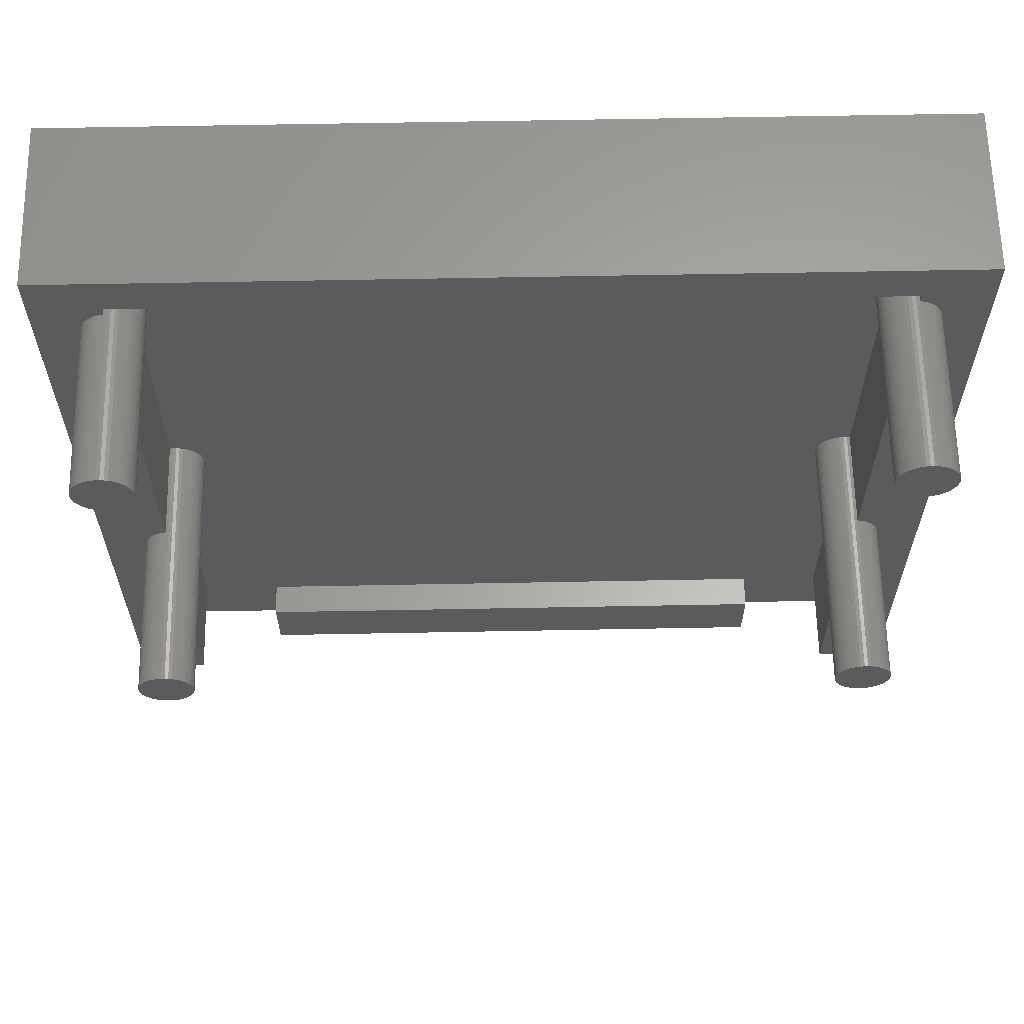
<metadata>
{"format":"stl","ext":"stl","renderer":"f3d","projection":"perspective","resolution":1024,"background":"white","views":[{"elev":63.0,"azim":-1.1,"up":"+Y"}]}
</metadata>
<code>
# stl→obj: 444 verts, 884 faces
v 2 27 0
v 2 2 2
v 2 27 5
v 2 0 0
v 2 0 2
v 2 2 5
v 26.48 24.44 5
v 27.8 27 5
v 26.5 24.54 5
v 26.5 11.76 5
v 26.51 11.65 5
v 26.45 24.33 5
v 26.48 11.86 5
v 26.45 11.97 5
v 26.4 24.24 5
v 26.4 12.06 5
v 26.35 24.14 5
v 26.35 12.16 5
v 26.28 24.06 5
v 26.28 12.24 5
v 26.2 23.99 5
v 26.2 12.31 5
v 26.11 23.92 5
v 26.11 12.38 5
v 26.02 23.87 5
v 26.02 12.43 5
v 25.92 23.83 5
v 25.92 12.47 5
v 25.81 23.81 5
v 25.81 12.49 5
v 25.8 23.8 5
v 25.8 12.5 5
v 26.51 24.65 5
v 26.5 24.76 5
v 26.48 24.86 5
v 26.45 24.97 5
v 26.4 25.06 5
v 26.35 25.16 5
v 26.28 25.24 5
v 26.2 25.31 5
v 26.11 25.38 5
v 25.8 25.75 5
v 26.02 25.43 5
v 25.92 25.47 5
v 25.81 25.49 5
v 4 25.75 5
v 3.989 25.49 5
v 4 25.5 5
v 3.884 25.47 5
v 3.784 25.43 5
v 3.689 25.38 5
v 3.602 25.31 5
v 3.297 11.76 5
v 3.29 11.65 5
v 3.297 24.76 5
v 3.29 24.65 5
v 3.317 24.86 5
v 3.35 24.97 5
v 3.396 25.06 5
v 3.454 25.16 5
v 3.523 25.24 5
v 27.8 2 5
v 26.5 11.54 5
v 26.48 11.44 5
v 26.45 11.33 5
v 26.4 11.24 5
v 26.35 11.14 5
v 26.28 11.06 5
v 26.2 10.99 5
v 26.11 10.92 5
v 26.02 10.87 5
v 25.92 10.83 5
v 25.81 10.81 5
v 25.8 2 5
v 25.8 10.8 5
v 25.8 25.5 5
v 3.989 23.81 5
v 4 12.5 5
v 4 23.8 5
v 3.989 12.49 5
v 3.884 23.83 5
v 3.884 12.47 5
v 3.784 23.87 5
v 3.784 12.43 5
v 3.689 23.92 5
v 3.689 12.38 5
v 3.602 23.99 5
v 3.602 12.31 5
v 3.523 24.06 5
v 3.523 12.24 5
v 3.454 24.14 5
v 3.454 12.16 5
v 3.396 24.24 5
v 3.396 12.06 5
v 3.35 24.33 5
v 3.35 11.97 5
v 3.317 24.44 5
v 3.297 24.54 5
v 3.317 11.86 5
v 3.989 10.81 5
v 4 2 5
v 4 10.8 5
v 3.884 10.83 5
v 3.784 10.87 5
v 3.689 10.92 5
v 3.602 10.99 5
v 3.523 11.06 5
v 3.454 11.14 5
v 3.396 11.24 5
v 3.35 11.33 5
v 3.317 11.44 5
v 3.297 11.54 5
v 27.8 2 2
v 27.8 27 0
v 27.8 0 0
v 27.8 0 2
v 4 2 2
v 25.8 2 2
v 4 10.8 2
v 4 25.75 2
v 4 25.5 2
v 4 23.8 2
v 4 12.5 2
v 25.8 10.8 2
v 25.8 25.5 2
v 25.8 25.75 2
v 25.8 12.5 2
v 25.8 23.8 2
v 4.983 24.44 2
v 24.8 24.54 2
v 5.003 24.54 2
v 5.003 11.76 2
v 5.01 11.65 2
v 4.95 24.33 2
v 4.983 11.86 2
v 4.904 24.24 2
v 4.95 11.97 2
v 4.904 12.06 2
v 4.846 24.14 2
v 4.846 12.16 2
v 4.777 24.06 2
v 4.777 12.24 2
v 4.698 23.99 2
v 4.698 12.31 2
v 4.611 23.92 2
v 4.611 12.38 2
v 4.516 23.87 2
v 4.516 12.43 2
v 4.416 23.83 2
v 4.416 12.47 2
v 4.311 23.81 2
v 4.311 12.49 2
v 4.204 23.79 2
v 4.204 12.51 2
v 4.096 23.79 2
v 4.096 12.51 2
v 25.7 25.51 2
v 25.6 25.51 2
v 25.49 25.49 2
v 25.38 25.47 2
v 25.28 25.43 2
v 25.19 25.38 2
v 24.8 11.76 2
v 23.3 2 2
v 24.79 11.65 2
v 5.01 24.65 2
v 24.79 24.65 2
v 24.8 24.76 2
v 5.003 24.76 2
v 24.82 24.86 2
v 4.983 24.86 2
v 24.85 24.97 2
v 4.95 24.97 2
v 24.9 25.06 2
v 4.904 25.06 2
v 24.95 25.16 2
v 5.003 11.54 2
v 4.846 25.16 2
v 25.02 25.24 2
v 4.777 25.24 2
v 25.1 25.31 2
v 4.698 25.31 2
v 4.611 25.38 2
v 4.516 25.43 2
v 4.416 25.47 2
v 4.311 25.49 2
v 4.204 25.51 2
v 4.096 25.51 2
v 25.7 23.79 2
v 25.7 12.51 2
v 25.6 23.79 2
v 25.6 12.51 2
v 25.49 23.81 2
v 25.49 12.49 2
v 25.38 23.83 2
v 25.38 12.47 2
v 25.28 23.87 2
v 25.28 12.43 2
v 25.19 23.92 2
v 25.19 12.38 2
v 25.1 23.99 2
v 25.1 12.31 2
v 25.02 24.06 2
v 25.02 12.24 2
v 24.95 24.14 2
v 24.95 12.16 2
v 24.9 24.24 2
v 24.9 12.06 2
v 24.85 24.33 2
v 24.85 11.97 2
v 24.82 24.44 2
v 24.82 11.86 2
v 25.7 10.79 2
v 25.6 10.79 2
v 25.49 10.81 2
v 25.38 10.83 2
v 25.28 10.87 2
v 25.19 10.92 2
v 25.1 10.99 2
v 25.02 11.06 2
v 24.95 11.14 2
v 24.9 11.24 2
v 24.85 11.33 2
v 24.82 11.44 2
v 24.8 11.54 2
v 23.3 0 2
v 4.983 11.44 2
v 6.5 2 2
v 4.95 11.33 2
v 4.904 11.24 2
v 4.846 11.14 2
v 4.777 11.06 2
v 4.698 10.99 2
v 4.611 10.92 2
v 4.516 10.87 2
v 4.416 10.83 2
v 4.311 10.81 2
v 4.204 10.79 2
v 4.096 10.79 2
v 6.5 0 2
v 23.3 0 3
v 6.5 0 3
v 6.5 2 3
v 23.3 2 3
v 5.01 11.65 10
v 5.003 11.76 10
v 4.096 12.51 10
v 4.204 12.51 10
v 4.311 10.81 10
v 4.204 10.79 10
v 4.698 12.31 10
v 4.777 12.24 10
v 3.523 12.24 10
v 3.602 12.31 10
v 3.784 12.43 10
v 3.884 12.47 10
v 4.846 11.14 10
v 4.904 11.24 10
v 4.95 11.97 10
v 4.904 12.06 10
v 4.983 11.86 10
v 4.416 12.47 10
v 4.516 12.43 10
v 4.611 12.38 10
v 3.454 12.16 10
v 3.396 12.06 10
v 3.689 12.38 10
v 3.989 12.49 10
v 4.416 10.83 10
v 4.846 12.16 10
v 4.311 12.49 10
v 3.317 11.86 10
v 3.297 11.76 10
v 3.35 11.97 10
v 3.29 11.65 10
v 5.003 11.54 10
v 4.983 11.44 10
v 4.95 11.33 10
v 4.777 11.06 10
v 4.698 10.99 10
v 4.611 10.92 10
v 4.516 10.87 10
v 4.096 10.79 10
v 3.989 10.81 10
v 3.884 10.83 10
v 3.784 10.87 10
v 3.689 10.92 10
v 3.602 10.99 10
v 3.523 11.06 10
v 3.454 11.14 10
v 3.396 11.24 10
v 3.35 11.33 10
v 3.317 11.44 10
v 3.297 11.54 10
v 26.4 12.06 10
v 26.35 12.16 10
v 25.92 12.47 10
v 26.02 12.43 10
v 25.28 12.43 10
v 25.38 12.47 10
v 24.9 12.06 10
v 24.85 11.97 10
v 26.48 11.44 10
v 26.5 11.54 10
v 26.5 11.76 10
v 26.48 11.86 10
v 26.2 12.31 10
v 26.28 12.24 10
v 25.6 12.51 10
v 25.7 12.51 10
v 26.11 12.38 10
v 24.8 11.76 10
v 24.79 11.65 10
v 25.02 12.24 10
v 24.95 12.16 10
v 25.19 12.38 10
v 25.49 12.49 10
v 26.51 11.65 10
v 25.81 12.49 10
v 24.8 11.54 10
v 24.82 11.86 10
v 25.1 12.31 10
v 24.82 11.44 10
v 24.9 11.24 10
v 24.95 11.14 10
v 25.92 10.83 10
v 25.81 10.81 10
v 26.11 10.92 10
v 26.02 10.87 10
v 26.45 11.97 10
v 26.45 11.33 10
v 26.4 11.24 10
v 26.35 11.14 10
v 26.28 11.06 10
v 26.2 10.99 10
v 25.7 10.79 10
v 25.6 10.79 10
v 25.49 10.81 10
v 25.38 10.83 10
v 25.28 10.87 10
v 25.19 10.92 10
v 25.1 10.99 10
v 25.02 11.06 10
v 24.85 11.33 10
v 5.01 24.65 10
v 5.003 24.76 10
v 4.096 25.51 10
v 4.204 25.51 10
v 4.698 25.31 10
v 4.777 25.24 10
v 3.523 25.24 10
v 3.602 25.31 10
v 3.784 25.43 10
v 3.884 25.47 10
v 4.95 24.97 10
v 4.904 25.06 10
v 4.983 24.86 10
v 4.416 25.47 10
v 4.516 25.43 10
v 4.611 25.38 10
v 3.454 25.16 10
v 3.396 25.06 10
v 3.29 24.65 10
v 3.297 24.54 10
v 3.689 25.38 10
v 3.989 25.49 10
v 5.003 24.54 10
v 3.989 23.81 10
v 4.096 23.79 10
v 4.416 23.83 10
v 4.311 23.81 10
v 4.846 25.16 10
v 4.311 25.49 10
v 3.35 24.97 10
v 3.317 24.86 10
v 3.297 24.76 10
v 4.983 24.44 10
v 3.317 24.44 10
v 3.35 24.33 10
v 3.396 24.24 10
v 4.611 23.92 10
v 4.516 23.87 10
v 4.95 24.33 10
v 4.904 24.24 10
v 4.846 24.14 10
v 4.777 24.06 10
v 4.698 23.99 10
v 4.204 23.79 10
v 3.884 23.83 10
v 3.784 23.87 10
v 3.689 23.92 10
v 3.602 23.99 10
v 3.523 24.06 10
v 3.454 24.14 10
v 26.51 24.65 10
v 26.5 24.76 10
v 25.6 25.51 10
v 25.7 25.51 10
v 25.7 23.79 10
v 25.81 23.81 10
v 26.2 25.31 10
v 26.28 25.24 10
v 25.02 25.24 10
v 25.1 25.31 10
v 25.28 25.43 10
v 25.38 25.47 10
v 26.35 24.14 10
v 26.4 24.24 10
v 26.45 24.97 10
v 26.4 25.06 10
v 26.48 24.86 10
v 25.92 25.47 10
v 26.02 25.43 10
v 26.11 25.38 10
v 24.95 25.16 10
v 24.9 25.06 10
v 25.19 25.38 10
v 25.49 25.49 10
v 26.45 24.33 10
v 26.48 24.44 10
v 25.92 23.83 10
v 26.35 25.16 10
v 25.81 25.49 10
v 24.82 24.86 10
v 24.8 24.76 10
v 24.85 24.97 10
v 24.79 24.65 10
v 26.5 24.54 10
v 26.28 24.06 10
v 26.2 23.99 10
v 26.11 23.92 10
v 26.02 23.87 10
v 25.6 23.79 10
v 25.49 23.81 10
v 25.38 23.83 10
v 25.28 23.87 10
v 25.19 23.92 10
v 25.1 23.99 10
v 25.02 24.06 10
v 24.95 24.14 10
v 24.9 24.24 10
v 24.85 24.33 10
v 24.82 24.44 10
v 24.8 24.54 10
f 1 2 3
f 4 2 1
f 2 4 5
f 3 2 6
f 7 8 9
f 8 10 11
f 12 8 7
f 8 13 10
f 14 8 12
f 8 14 13
f 15 14 12
f 15 16 14
f 17 16 15
f 17 18 16
f 19 18 17
f 19 20 18
f 21 20 19
f 21 22 20
f 23 22 21
f 23 24 22
f 25 24 23
f 25 26 24
f 27 26 25
f 27 28 26
f 29 28 27
f 29 30 28
f 31 30 29
f 30 31 32
f 9 8 33
f 8 34 33
f 8 35 34
f 8 36 35
f 8 37 36
f 8 38 37
f 8 39 38
f 8 40 39
f 8 41 40
f 42 41 8
f 41 42 43
f 43 42 44
f 44 42 45
f 8 46 42
f 46 47 48
f 46 49 47
f 46 50 49
f 46 51 50
f 46 52 51
f 3 52 46
f 53 3 54
f 55 3 56
f 57 3 55
f 58 3 57
f 59 3 58
f 60 3 59
f 61 3 60
f 52 3 61
f 3 46 8
f 8 11 62
f 63 62 11
f 64 62 63
f 65 62 64
f 66 62 65
f 67 62 66
f 68 62 67
f 69 62 68
f 70 62 69
f 71 62 70
f 72 62 71
f 73 62 72
f 74 73 75
f 73 74 62
f 45 42 76
f 77 78 79
f 77 80 78
f 81 80 77
f 81 82 80
f 83 82 81
f 83 84 82
f 85 84 83
f 85 86 84
f 87 86 85
f 87 88 86
f 89 88 87
f 89 90 88
f 91 90 89
f 91 92 90
f 93 92 91
f 93 94 92
f 95 94 93
f 95 96 94
f 3 95 97
f 95 3 96
f 3 97 98
f 96 3 99
f 3 98 56
f 99 3 53
f 100 101 102
f 6 100 103
f 6 103 104
f 6 104 105
f 6 105 106
f 6 106 107
f 6 107 108
f 6 108 109
f 6 109 110
f 6 110 111
f 6 111 112
f 6 54 3
f 54 6 112
f 100 6 101
f 113 8 62
f 8 113 114
f 115 113 116
f 113 115 114
f 114 3 8
f 3 114 1
f 4 114 115
f 114 4 1
f 2 101 6
f 101 2 117
f 118 62 74
f 62 118 113
f 101 119 102
f 119 101 117
f 48 120 46
f 120 48 121
f 78 122 79
f 122 78 123
f 118 75 124
f 75 118 74
f 125 42 126
f 42 125 76
f 127 31 128
f 31 127 32
f 120 42 46
f 42 120 126
f 129 130 131
f 130 132 133
f 134 130 129
f 130 135 132
f 136 130 134
f 130 137 135
f 138 130 136
f 130 138 137
f 139 138 136
f 139 140 138
f 141 140 139
f 141 142 140
f 143 142 141
f 143 144 142
f 145 144 143
f 145 146 144
f 147 146 145
f 147 148 146
f 149 148 147
f 149 150 148
f 151 150 149
f 151 152 150
f 153 152 151
f 153 154 152
f 155 154 153
f 155 156 154
f 122 156 155
f 156 122 123
f 126 157 125
f 126 158 157
f 126 159 158
f 126 160 159
f 126 161 160
f 126 162 161
f 163 164 165
f 166 167 168
f 130 133 164
f 169 168 170
f 171 170 172
f 173 172 174
f 175 174 176
f 164 133 177
f 131 130 166
f 178 176 179
f 180 179 181
f 182 181 162
f 183 162 126
f 168 169 166
f 170 171 169
f 172 173 171
f 174 175 173
f 176 178 175
f 179 180 178
f 181 182 180
f 162 183 182
f 120 183 126
f 183 120 184
f 184 120 185
f 185 120 186
f 186 120 187
f 187 120 188
f 188 120 121
f 189 127 128
f 189 190 127
f 191 190 189
f 191 192 190
f 193 192 191
f 193 194 192
f 195 194 193
f 195 196 194
f 197 196 195
f 197 198 196
f 199 198 197
f 199 200 198
f 201 200 199
f 201 202 200
f 203 202 201
f 203 204 202
f 205 204 203
f 205 206 204
f 207 206 205
f 207 208 206
f 209 208 207
f 209 210 208
f 211 210 209
f 211 212 210
f 130 212 211
f 130 163 212
f 166 130 167
f 130 164 163
f 124 213 118
f 118 116 113
f 214 118 213
f 215 118 214
f 164 215 216
f 164 216 217
f 164 217 218
f 164 218 219
f 164 219 220
f 164 220 221
f 164 221 222
f 164 222 223
f 164 223 224
f 164 224 225
f 164 225 165
f 215 164 118
f 226 118 164
f 118 226 116
f 227 164 177
f 164 227 228
f 229 228 227
f 230 228 229
f 231 228 230
f 232 228 231
f 233 228 232
f 234 228 233
f 235 228 234
f 236 228 235
f 237 228 236
f 228 237 117
f 117 237 238
f 117 238 239
f 117 239 119
f 228 117 240
f 5 117 2
f 117 5 240
f 4 240 5
f 240 4 226
f 115 226 4
f 226 115 116
f 240 241 242
f 241 240 226
f 240 243 228
f 243 240 242
f 243 241 244
f 241 243 242
f 241 164 244
f 164 241 226
f 164 243 244
f 243 164 228
f 245 132 246
f 132 245 133
f 154 247 248
f 247 154 156
f 238 249 250
f 249 238 237
f 142 251 252
f 251 142 144
f 88 253 254
f 253 88 90
f 82 255 256
f 255 82 84
f 257 230 258
f 230 257 231
f 259 138 260
f 138 259 137
f 246 135 261
f 135 246 132
f 148 262 263
f 262 148 150
f 146 263 264
f 263 146 148
f 94 265 92
f 265 94 266
f 92 253 90
f 253 92 265
f 84 267 255
f 267 84 86
f 80 256 268
f 256 80 82
f 237 269 249
f 269 237 236
f 261 137 259
f 137 261 135
f 270 142 252
f 142 270 140
f 260 140 270
f 140 260 138
f 150 271 262
f 271 150 152
f 152 248 271
f 248 152 154
f 144 264 251
f 264 144 146
f 53 272 99
f 272 53 273
f 96 266 94
f 266 96 274
f 99 274 96
f 274 99 272
f 54 273 53
f 273 54 275
f 246 276 245
f 261 276 246
f 261 277 276
f 259 277 261
f 259 278 277
f 260 278 259
f 260 258 278
f 270 258 260
f 270 257 258
f 252 257 270
f 252 279 257
f 251 279 252
f 251 280 279
f 264 280 251
f 264 281 280
f 263 281 264
f 263 282 281
f 262 282 263
f 262 269 282
f 271 269 262
f 271 249 269
f 248 249 271
f 248 250 249
f 247 250 248
f 247 283 250
f 268 283 247
f 268 284 283
f 256 284 268
f 256 285 284
f 255 285 256
f 255 286 285
f 267 286 255
f 267 287 286
f 254 287 267
f 254 288 287
f 253 288 254
f 253 289 288
f 265 289 253
f 265 290 289
f 266 290 265
f 266 291 290
f 274 291 266
f 274 292 291
f 272 292 274
f 272 293 292
f 273 293 272
f 273 294 293
f 294 273 275
f 247 78 268
f 156 78 247
f 78 156 123
f 268 78 80
f 276 133 245
f 133 276 177
f 279 231 257
f 231 279 232
f 277 177 276
f 177 277 227
f 111 294 112
f 294 111 293
f 235 281 282
f 281 235 234
f 112 275 54
f 275 112 294
f 86 254 267
f 254 86 88
f 234 280 281
f 280 234 233
f 258 229 278
f 229 258 230
f 103 284 285
f 284 103 100
f 107 288 289
f 288 107 106
f 110 293 111
f 293 110 292
f 109 292 110
f 292 109 291
f 236 282 269
f 282 236 235
f 233 279 280
f 279 233 232
f 278 227 277
f 227 278 229
f 239 250 283
f 250 239 238
f 105 286 287
f 286 105 104
f 102 284 100
f 284 102 283
f 239 102 119
f 102 239 283
f 106 287 288
f 287 106 105
f 108 291 109
f 291 108 290
f 104 285 286
f 285 104 103
f 107 290 108
f 290 107 289
f 295 18 296
f 18 295 16
f 26 297 298
f 297 26 28
f 196 299 300
f 299 196 198
f 210 301 208
f 301 210 302
f 303 63 304
f 63 303 64
f 305 13 306
f 13 305 10
f 20 307 308
f 307 20 22
f 190 309 310
f 309 190 192
f 24 298 311
f 298 24 26
f 165 312 163
f 312 165 313
f 206 314 204
f 314 206 315
f 198 316 299
f 316 198 200
f 194 300 317
f 300 194 196
f 318 10 305
f 10 318 11
f 296 20 308
f 20 296 18
f 28 319 297
f 319 28 30
f 32 319 30
f 319 32 310
f 190 32 127
f 32 190 310
f 22 311 307
f 311 22 24
f 225 313 165
f 313 225 320
f 212 302 210
f 302 212 321
f 163 321 212
f 321 163 312
f 208 315 206
f 315 208 301
f 192 317 309
f 317 192 194
f 200 322 316
f 322 200 202
f 202 314 322
f 314 202 204
f 304 11 318
f 11 304 63
f 224 320 225
f 320 224 323
f 221 324 222
f 324 221 325
f 73 326 327
f 326 73 72
f 71 328 329
f 328 71 70
f 330 16 295
f 16 330 14
f 306 14 330
f 14 306 13
f 305 304 318
f 306 304 305
f 306 303 304
f 330 303 306
f 330 331 303
f 295 331 330
f 295 332 331
f 296 332 295
f 296 333 332
f 308 333 296
f 308 334 333
f 307 334 308
f 307 335 334
f 311 335 307
f 311 328 335
f 298 328 311
f 298 329 328
f 297 329 298
f 297 326 329
f 319 326 297
f 319 327 326
f 310 327 319
f 310 336 327
f 309 336 310
f 309 337 336
f 317 337 309
f 317 338 337
f 300 338 317
f 300 339 338
f 299 339 300
f 299 340 339
f 316 340 299
f 316 341 340
f 322 341 316
f 322 342 341
f 314 342 322
f 314 343 342
f 315 343 314
f 315 325 343
f 301 325 315
f 301 324 325
f 302 324 301
f 302 344 324
f 321 344 302
f 321 323 344
f 312 323 321
f 312 320 323
f 320 312 313
f 332 65 331
f 65 332 66
f 331 64 303
f 64 331 65
f 334 67 333
f 67 334 68
f 333 66 332
f 66 333 67
f 215 337 338
f 337 215 214
f 214 336 337
f 336 214 213
f 222 344 223
f 344 222 324
f 223 323 224
f 323 223 344
f 72 329 326
f 329 72 71
f 69 334 335
f 334 69 68
f 70 335 328
f 335 70 69
f 218 340 341
f 340 218 217
f 336 75 327
f 213 75 336
f 75 213 124
f 327 75 73
f 220 342 343
f 342 220 219
f 219 341 342
f 341 219 218
f 217 339 340
f 339 217 216
f 220 325 221
f 325 220 343
f 216 338 339
f 338 216 215
f 345 169 346
f 169 345 166
f 187 347 348
f 347 187 188
f 180 349 350
f 349 180 182
f 52 351 352
f 351 52 61
f 49 353 354
f 353 49 50
f 355 175 356
f 175 355 173
f 346 171 357
f 171 346 169
f 184 358 359
f 358 184 185
f 182 360 349
f 360 182 183
f 59 361 60
f 361 59 362
f 60 351 61
f 351 60 361
f 98 363 56
f 363 98 364
f 50 365 353
f 365 50 51
f 347 48 366
f 188 48 347
f 48 188 121
f 366 48 47
f 367 166 345
f 166 367 131
f 79 368 77
f 368 79 369
f 155 79 122
f 79 155 369
f 151 370 371
f 370 151 149
f 357 173 355
f 173 357 171
f 372 180 350
f 180 372 178
f 356 178 372
f 178 356 175
f 185 373 358
f 373 185 186
f 186 348 373
f 348 186 187
f 183 359 360
f 359 183 184
f 58 362 59
f 362 58 374
f 57 374 58
f 374 57 375
f 55 375 57
f 375 55 376
f 51 352 365
f 352 51 52
f 47 354 366
f 354 47 49
f 377 131 367
f 131 377 129
f 97 364 98
f 364 97 378
f 93 379 95
f 379 93 380
f 147 381 382
f 381 147 145
f 149 382 370
f 382 149 147
f 346 367 345
f 357 367 346
f 357 377 367
f 355 377 357
f 355 383 377
f 356 383 355
f 356 384 383
f 372 384 356
f 372 385 384
f 350 385 372
f 350 386 385
f 349 386 350
f 349 387 386
f 360 387 349
f 360 381 387
f 359 381 360
f 359 382 381
f 358 382 359
f 358 370 382
f 373 370 358
f 373 371 370
f 348 371 373
f 348 388 371
f 347 388 348
f 347 369 388
f 366 369 347
f 366 368 369
f 354 368 366
f 354 389 368
f 353 389 354
f 353 390 389
f 365 390 353
f 365 391 390
f 352 391 365
f 352 392 391
f 351 392 352
f 351 393 392
f 361 393 351
f 361 394 393
f 362 394 361
f 362 380 394
f 374 380 362
f 374 379 380
f 375 379 374
f 375 378 379
f 376 378 375
f 376 364 378
f 364 376 363
f 56 376 55
f 376 56 363
f 385 136 384
f 136 385 139
f 145 387 381
f 387 145 143
f 386 139 385
f 139 386 141
f 384 134 383
f 134 384 136
f 155 388 369
f 388 155 153
f 81 368 389
f 368 81 77
f 89 392 393
f 392 89 87
f 95 378 97
f 378 95 379
f 143 386 387
f 386 143 141
f 383 129 377
f 129 383 134
f 153 371 388
f 371 153 151
f 85 390 391
f 390 85 83
f 87 391 392
f 391 87 85
f 89 394 91
f 394 89 393
f 91 380 93
f 380 91 394
f 83 389 390
f 389 83 81
f 395 34 396
f 34 395 33
f 157 397 398
f 397 157 158
f 399 31 400
f 189 31 399
f 31 189 128
f 400 31 29
f 39 401 402
f 401 39 40
f 181 403 404
f 403 181 179
f 160 405 406
f 405 160 161
f 407 15 408
f 15 407 17
f 409 37 410
f 37 409 36
f 396 35 411
f 35 396 34
f 43 412 413
f 412 43 44
f 41 413 414
f 413 41 43
f 174 415 176
f 415 174 416
f 176 403 179
f 403 176 415
f 161 417 405
f 417 161 162
f 159 406 418
f 406 159 160
f 419 7 420
f 7 419 12
f 29 421 400
f 421 29 27
f 411 36 409
f 36 411 35
f 422 39 402
f 39 422 38
f 410 38 422
f 38 410 37
f 44 423 412
f 423 44 45
f 76 423 45
f 423 76 398
f 157 76 125
f 76 157 398
f 40 414 401
f 414 40 41
f 168 424 170
f 424 168 425
f 172 416 174
f 416 172 426
f 170 426 172
f 426 170 424
f 167 425 168
f 425 167 427
f 396 428 395
f 411 428 396
f 411 420 428
f 409 420 411
f 409 419 420
f 410 419 409
f 410 408 419
f 422 408 410
f 422 407 408
f 402 407 422
f 402 429 407
f 401 429 402
f 401 430 429
f 414 430 401
f 414 431 430
f 413 431 414
f 413 432 431
f 412 432 413
f 412 421 432
f 423 421 412
f 423 400 421
f 398 400 423
f 398 399 400
f 397 399 398
f 397 433 399
f 418 433 397
f 418 434 433
f 406 434 418
f 406 435 434
f 405 435 406
f 405 436 435
f 417 436 405
f 417 437 436
f 404 437 417
f 404 438 437
f 403 438 404
f 403 439 438
f 415 439 403
f 415 440 439
f 416 440 415
f 416 441 440
f 426 441 416
f 426 442 441
f 424 442 426
f 424 443 442
f 425 443 424
f 425 444 443
f 444 425 427
f 158 418 397
f 418 158 159
f 428 33 395
f 33 428 9
f 429 17 407
f 17 429 19
f 420 9 428
f 9 420 7
f 25 431 432
f 431 25 23
f 130 427 167
f 427 130 444
f 162 404 417
f 404 162 181
f 23 430 431
f 430 23 21
f 408 12 419
f 12 408 15
f 195 434 435
f 434 195 193
f 203 438 439
f 438 203 201
f 211 444 130
f 444 211 443
f 209 443 211
f 443 209 442
f 207 442 209
f 442 207 441
f 27 432 421
f 432 27 25
f 21 429 430
f 429 21 19
f 191 399 433
f 399 191 189
f 199 436 437
f 436 199 197
f 193 433 434
f 433 193 191
f 201 437 438
f 437 201 199
f 205 441 207
f 441 205 440
f 197 435 436
f 435 197 195
f 203 440 205
f 440 203 439

</code>
